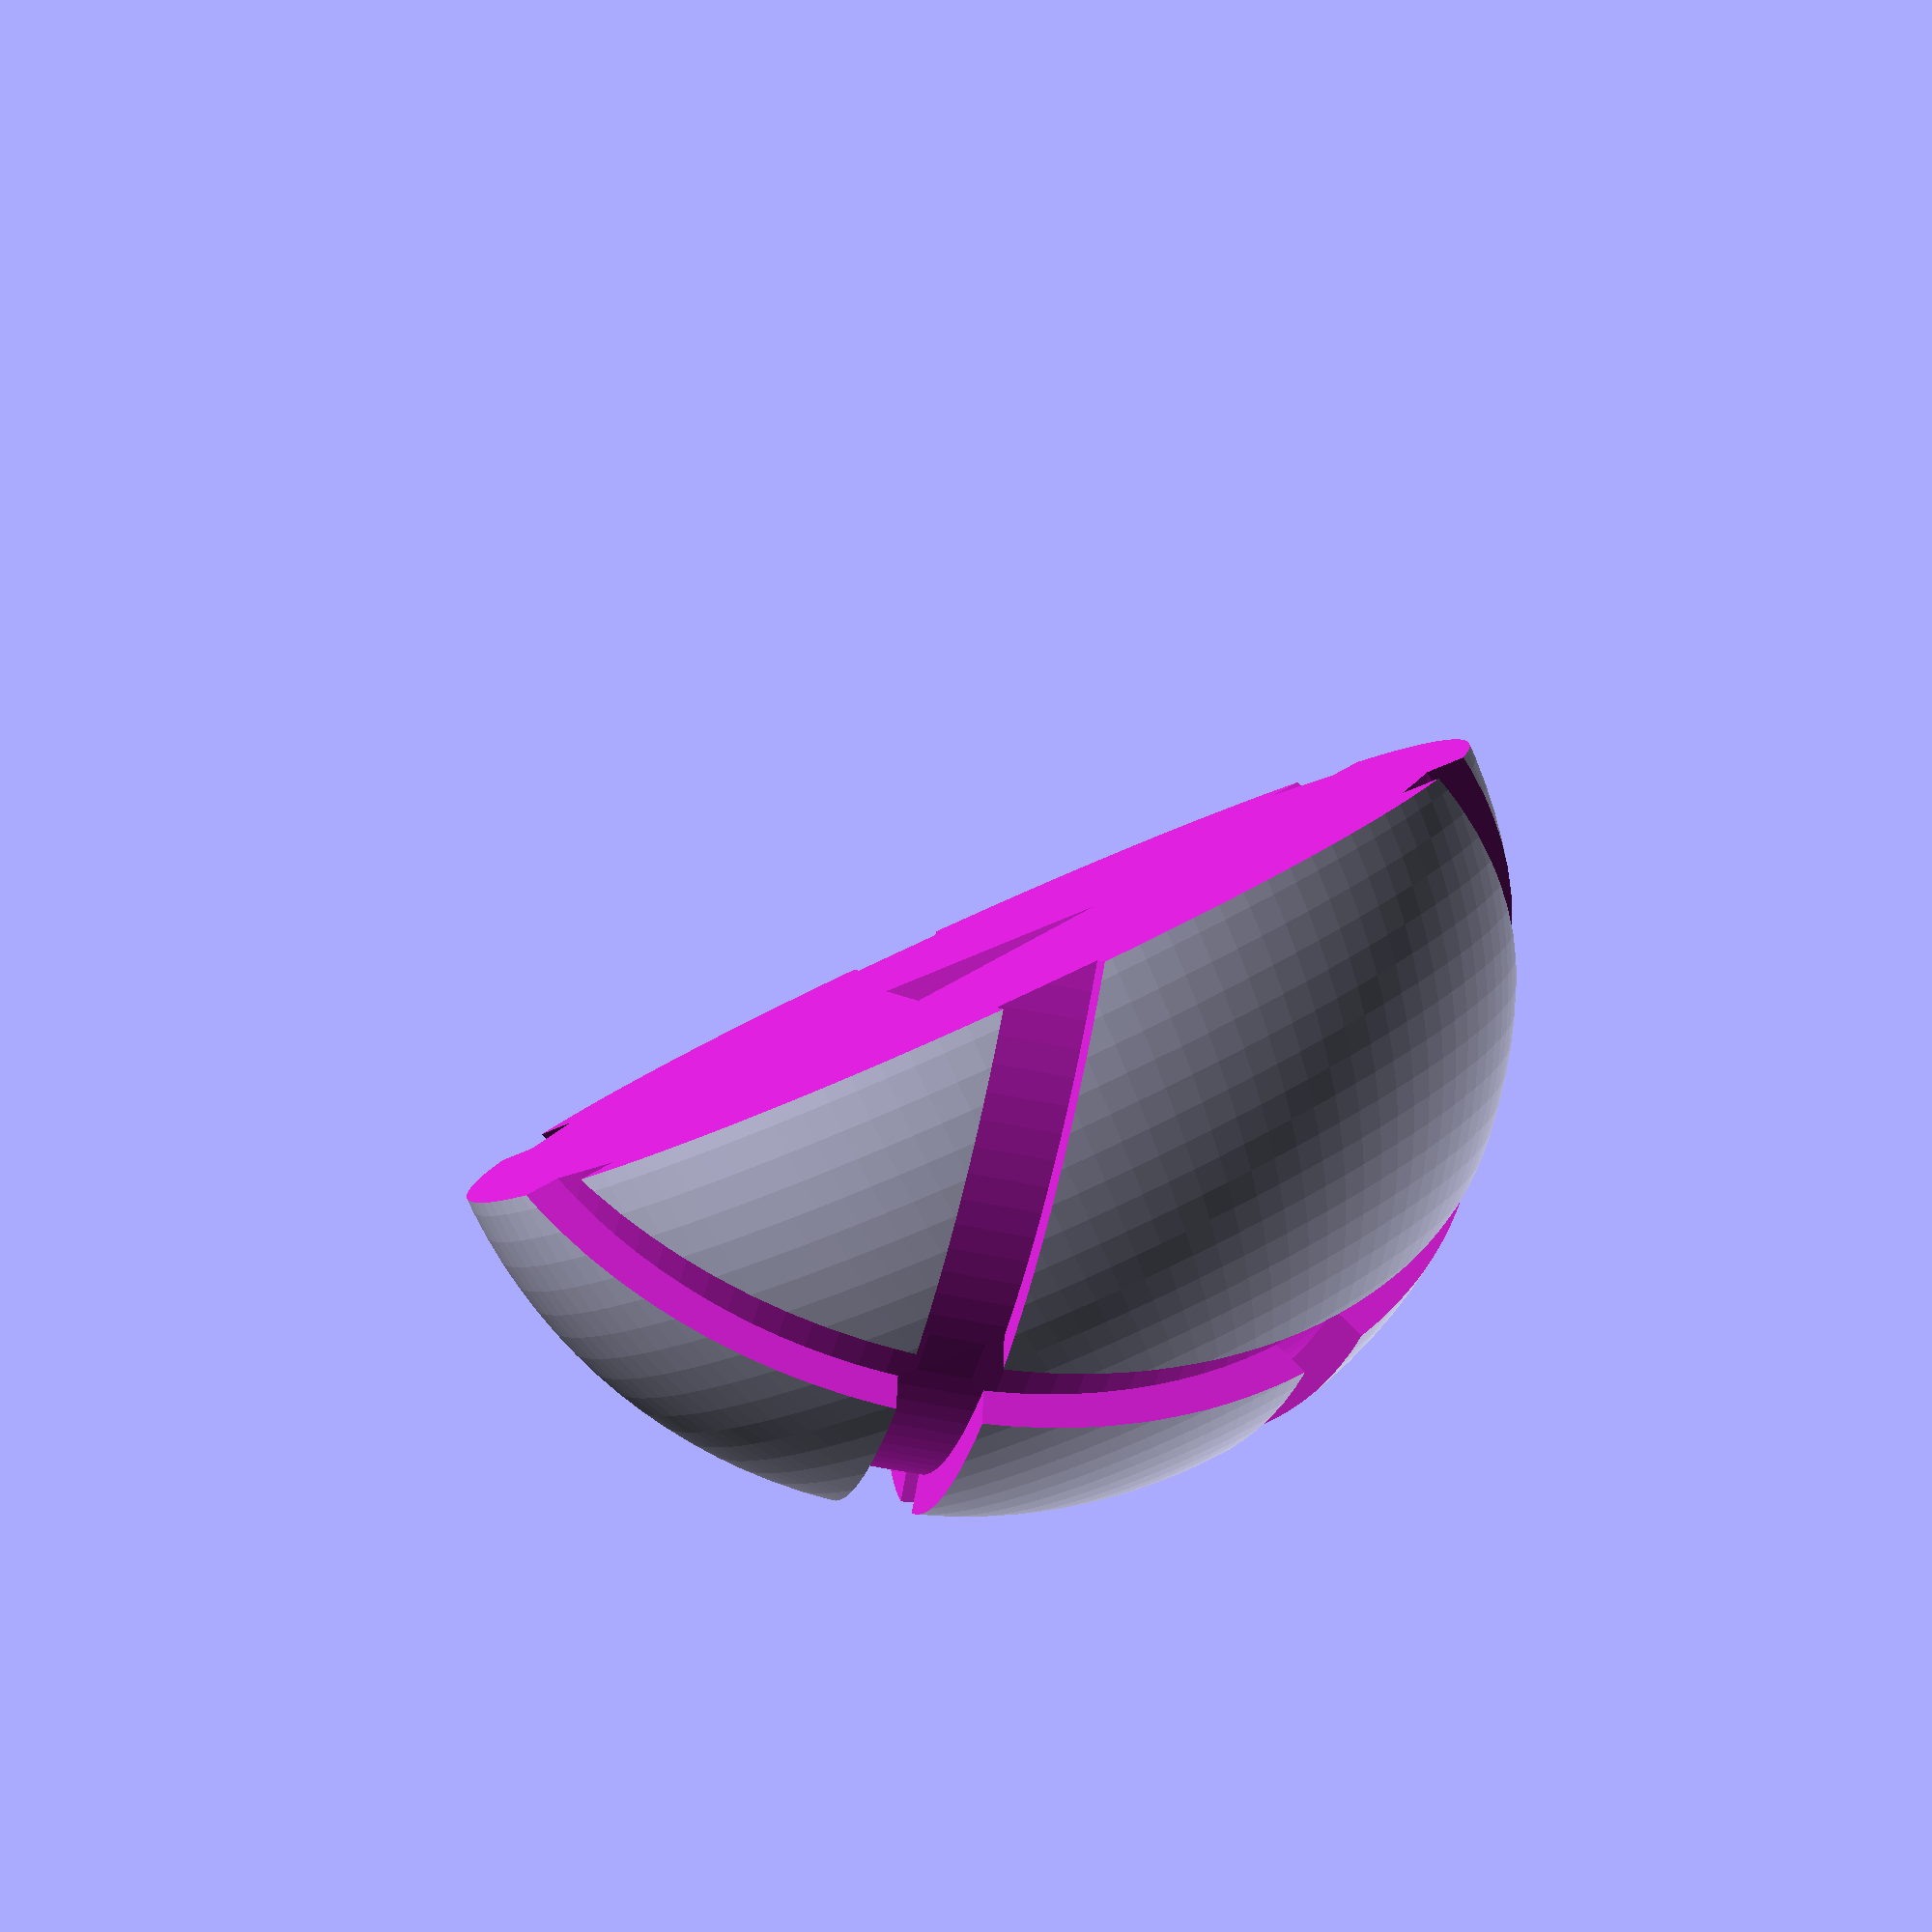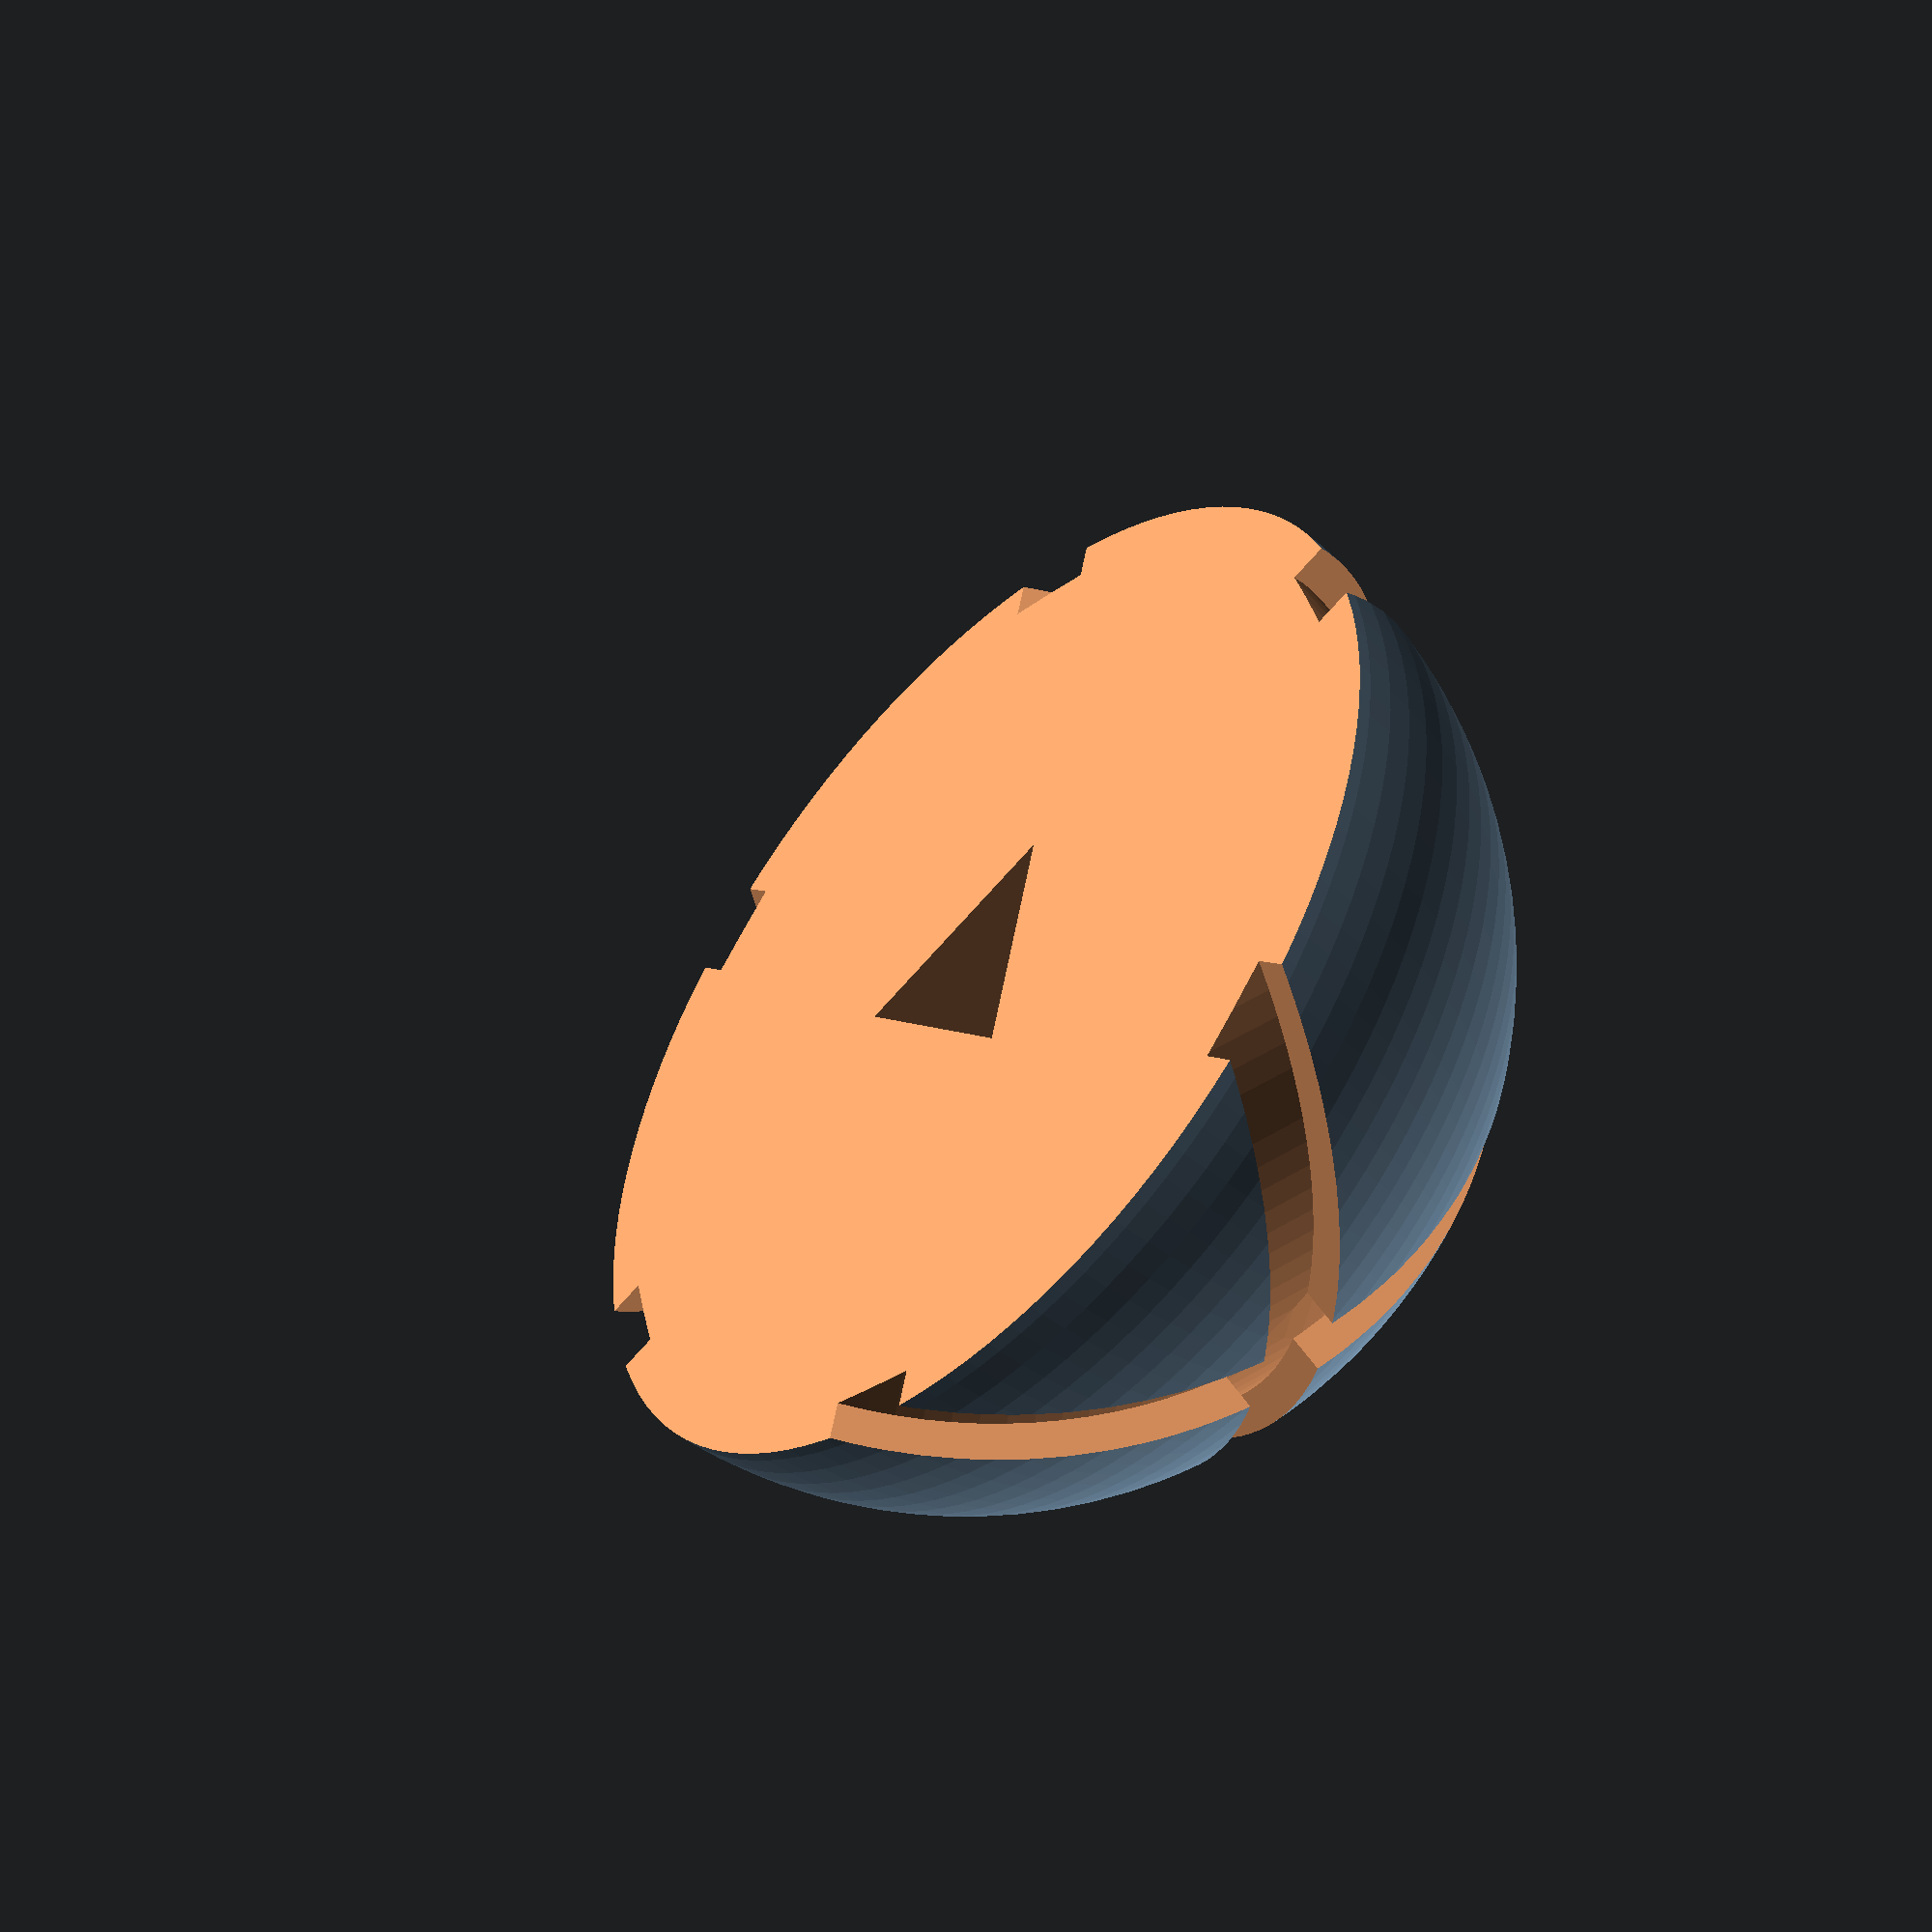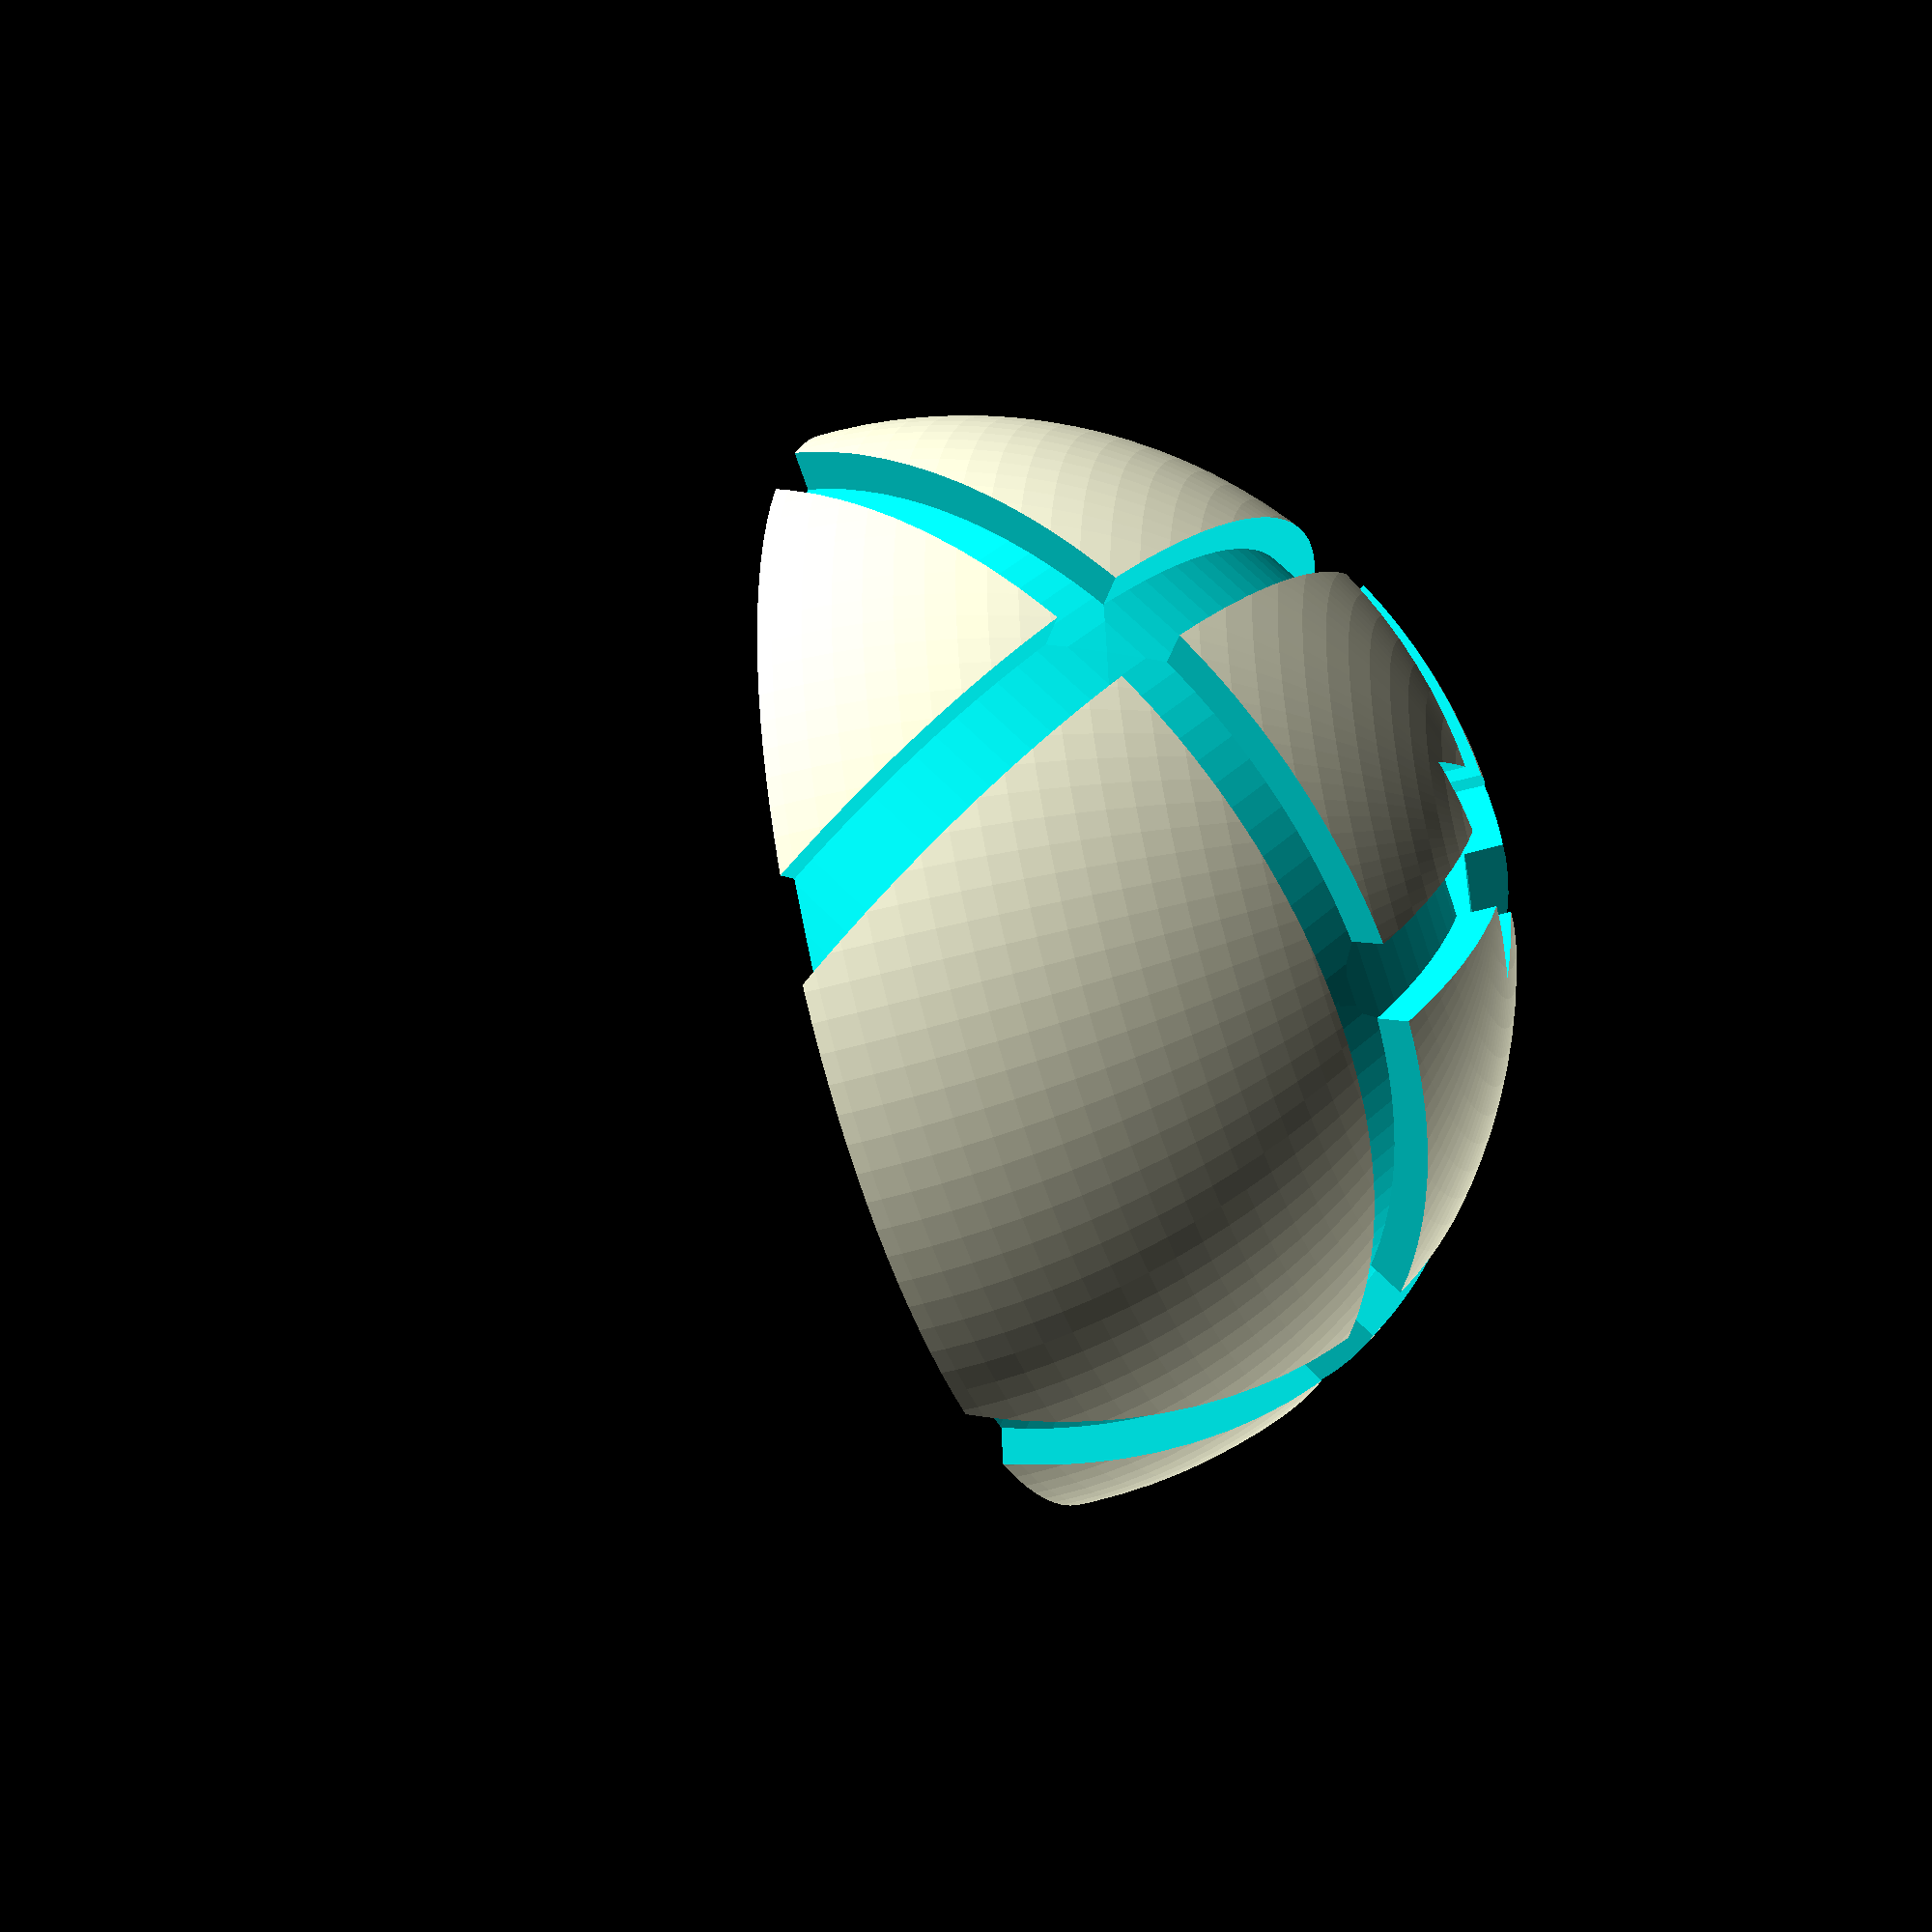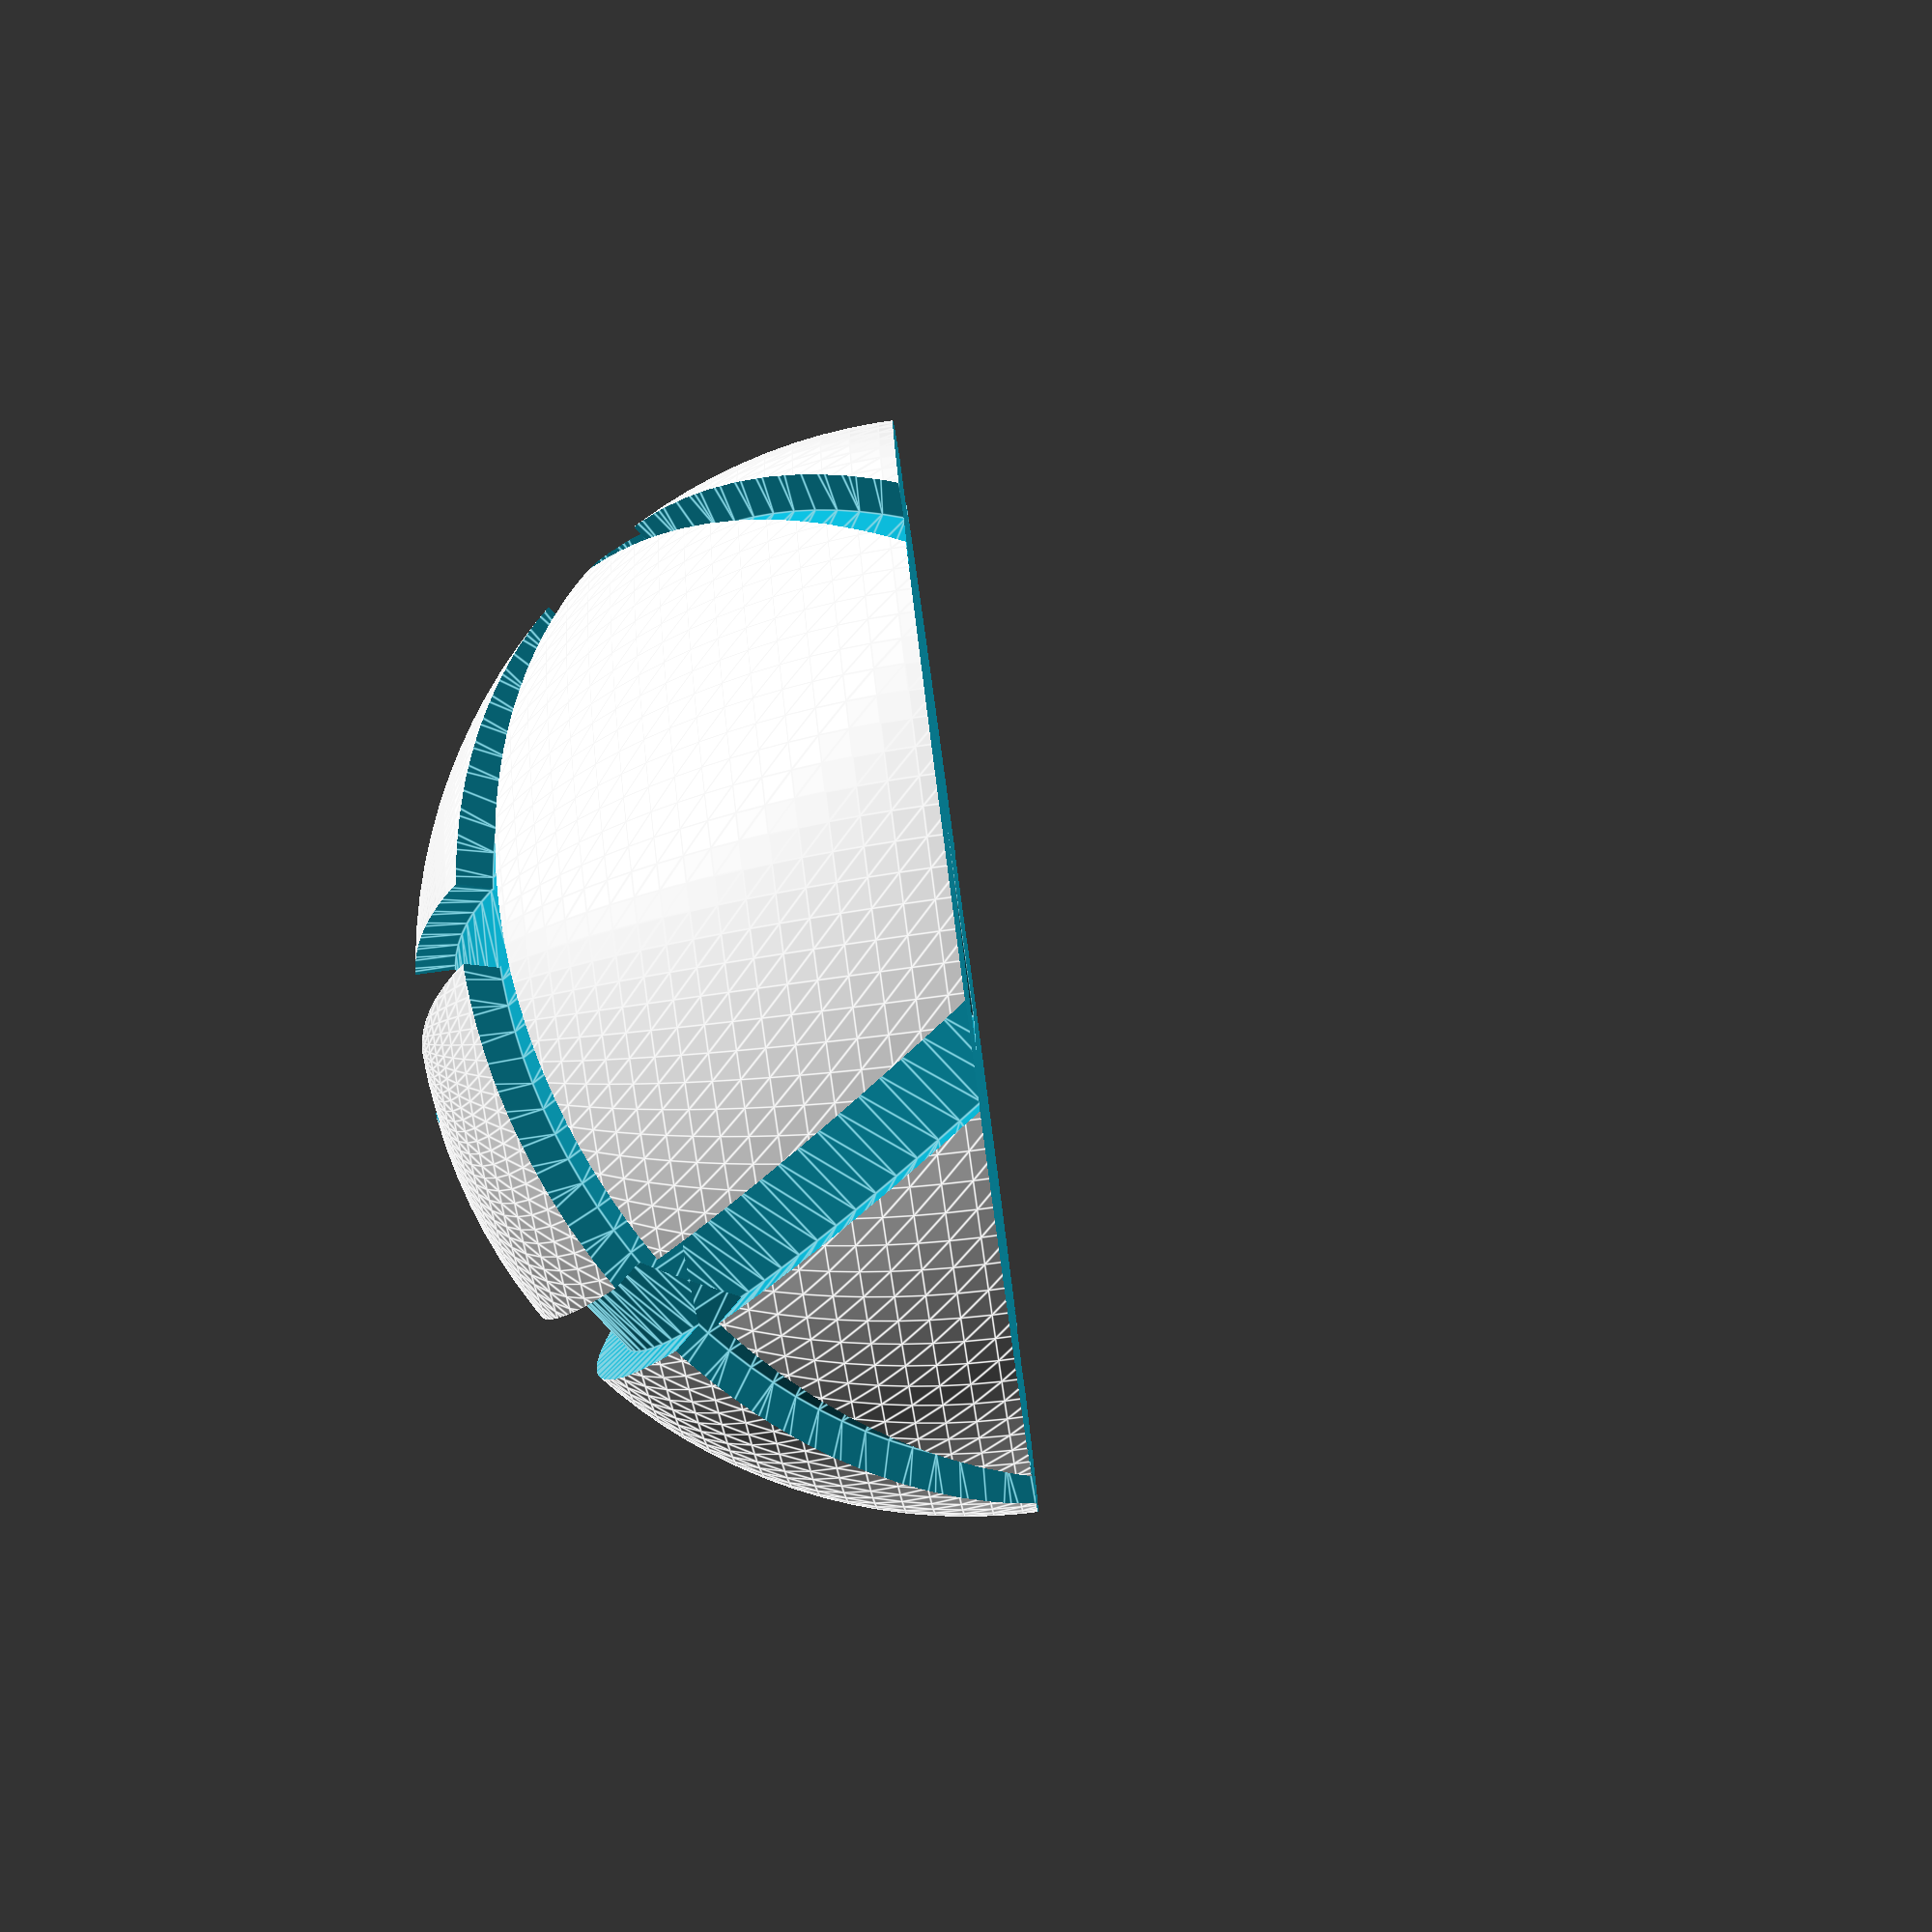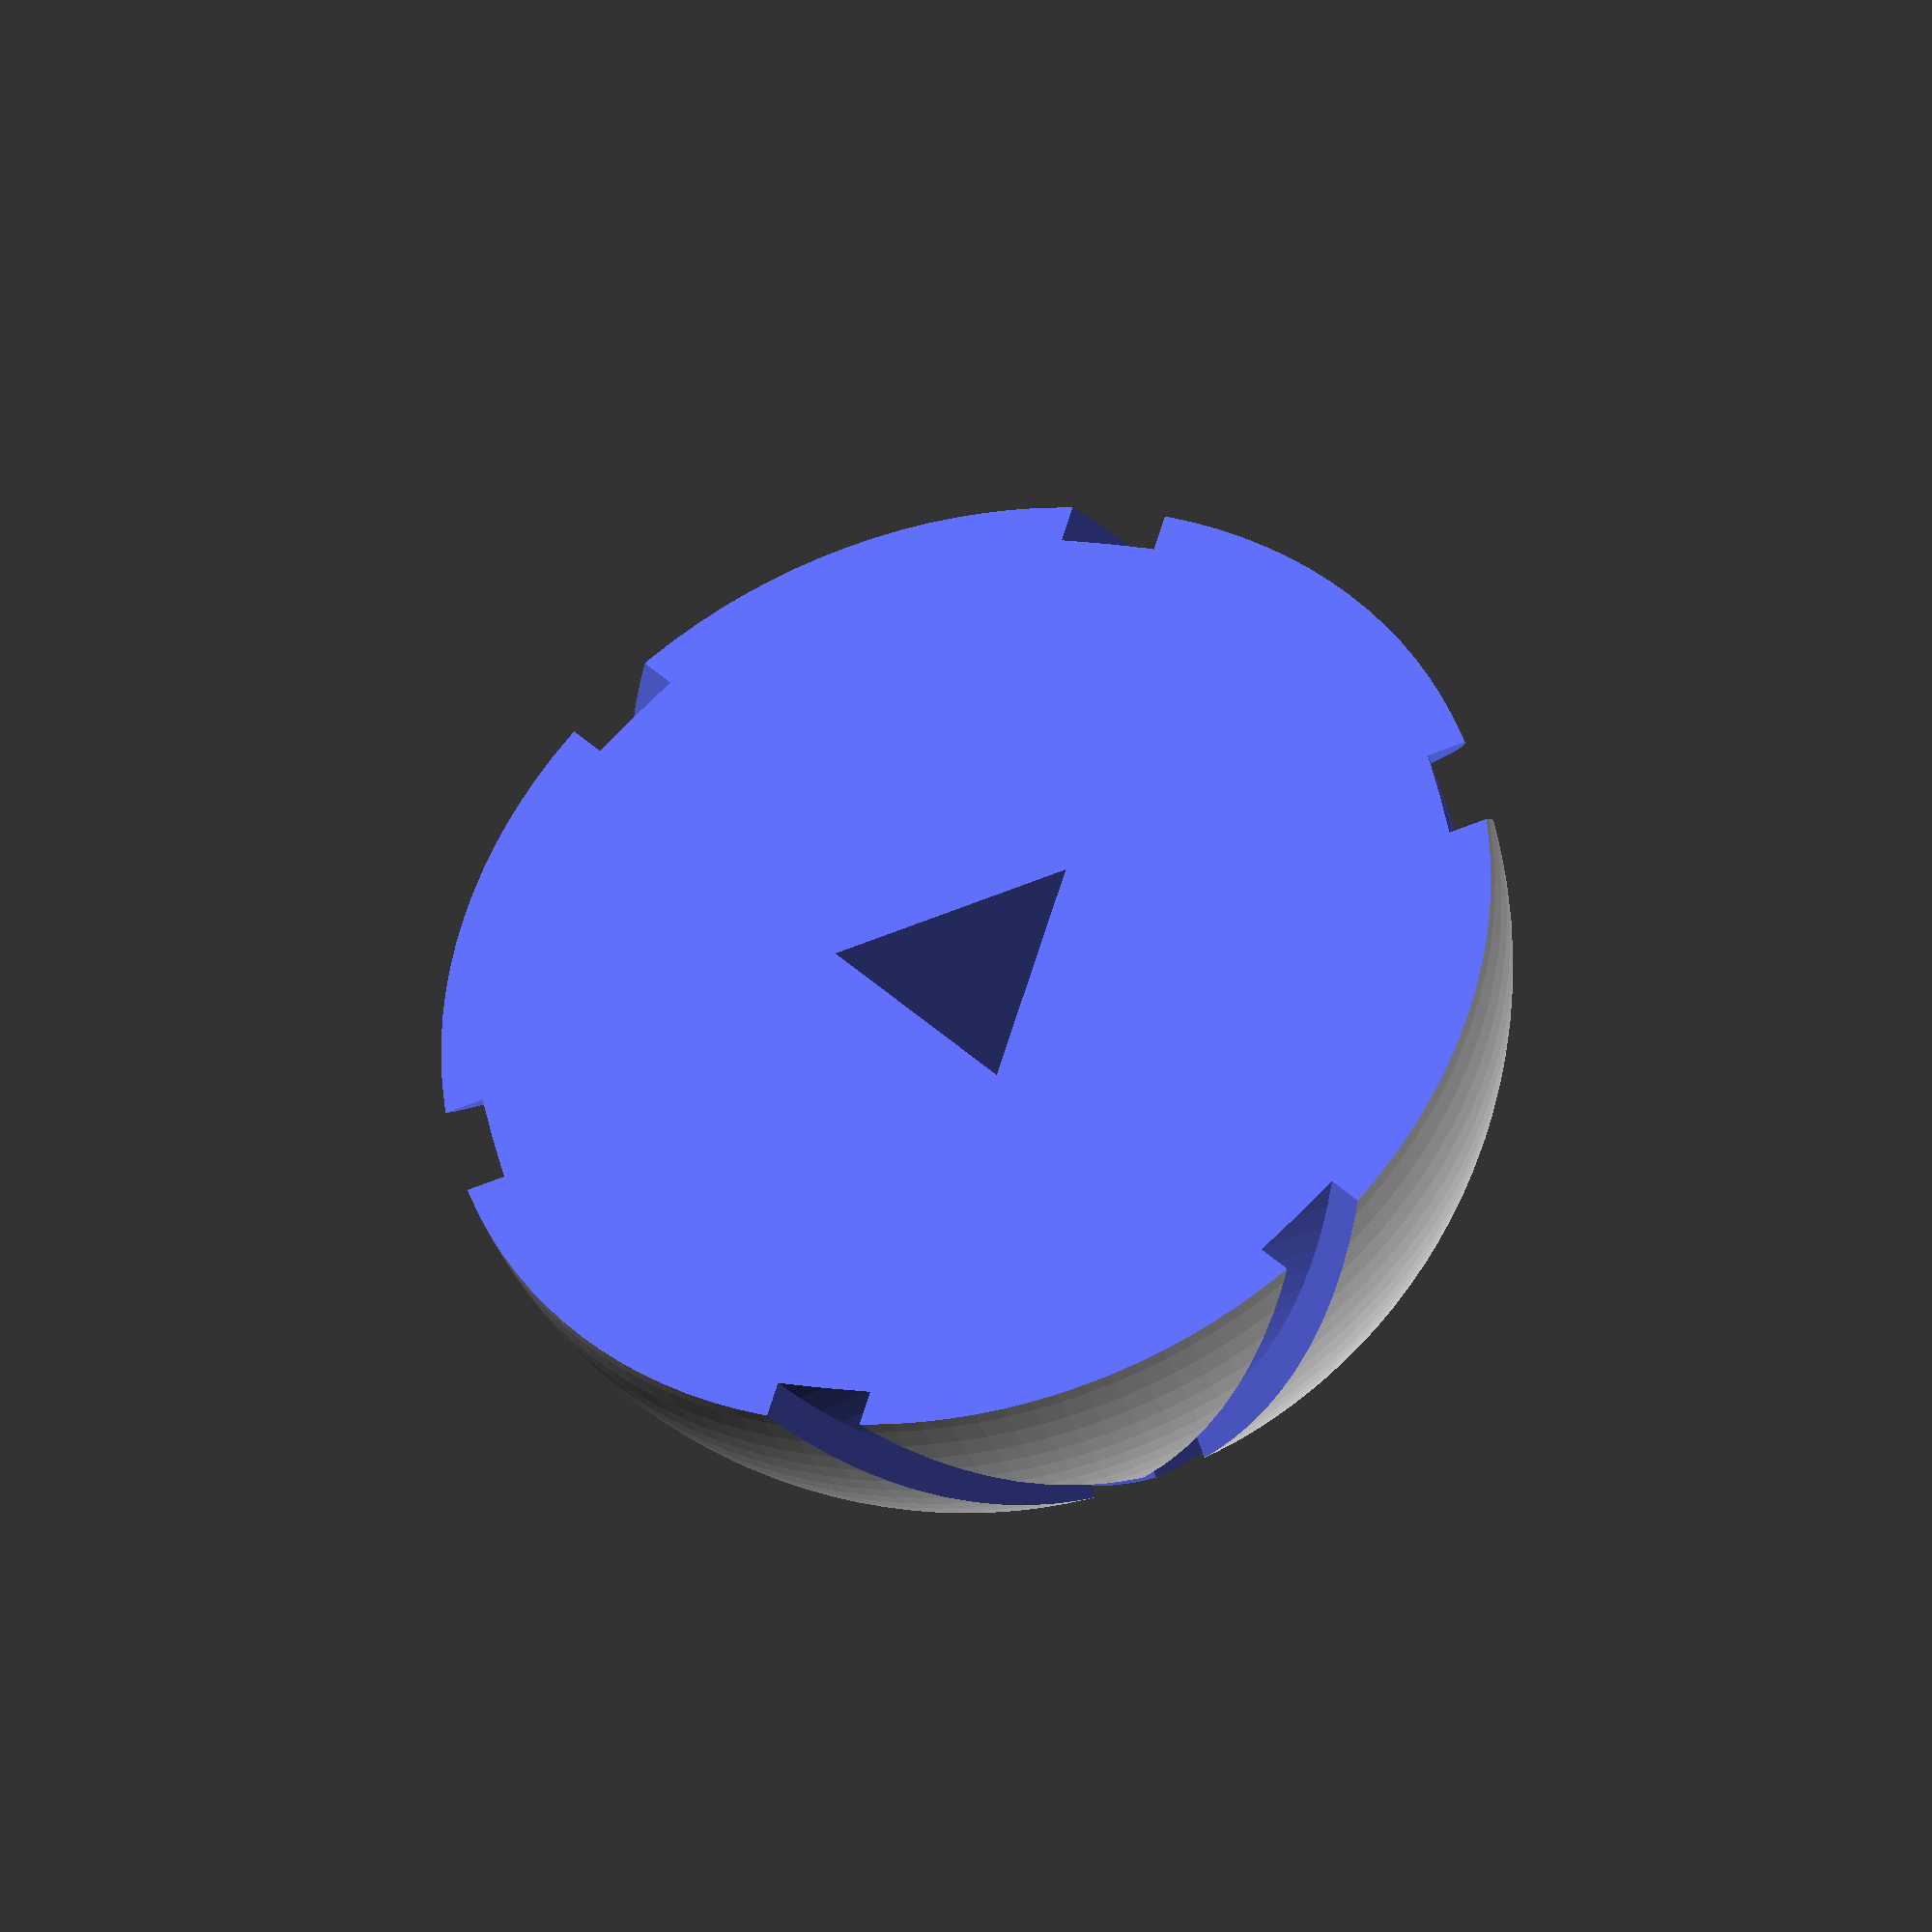
<openscad>
diameter = 40;
slot_width = 3;
slot_depth = 3;
sphere_resolution = 120;
handle_diameter = 10;
handle_facets = 3;

epsilon = 0.01;
facet_epsilon = 10;
bigger = 100;
corner_angle = asin(1/sqrt(3));

handle_socket_taper_large = handle_diameter + 0.4;
handle_socket_taper_small = handle_diameter;


half();


module half() {
    difference() {
        coil_sphere();

        // remove symmetric bottom half
        mirror([0, 0, 1])
        top_half_enclosing();
        
        // punch hole for handle
        translate([0, 0, -epsilon])
        rotate([0, 0, 30])
        cylinder(d1=handle_socket_taper_large, d2=handle_socket_taper_small, h=diameter / 2 + epsilon * 2, $fn=handle_facets);
    }
}


module coil_sphere() {
    difference() {
        sphere(d=diameter, $fn=sphere_resolution);
        
        coil_slot_and_entry();
        rotate([0, 0, 120]) coil_slot_and_entry();
        rotate([0, 0, -120]) coil_slot_and_entry();
    }
}

module coil_slot() {
    linear_extrude(slot_width, center=true, $fn=sphere_resolution, convexity=3)
    difference() {
        circle(d=diameter + facet_epsilon);
        circle(d=diameter - slot_depth);
    }
}

module coil_slot_and_entry() {
    rotate([90 - corner_angle, 0, 0])
    coil_slot();
    
    render()  // faster preview
    intersection() {
        // perpendicular slot
        rotate([0, 90, 0]) coil_slot();
        
        // cut part "below" main slot
        rotate([90 - corner_angle, 0, 0])
        top_half_enclosing();
        
        // cut part beyond the middle
        rotate([-90, 0, 0]) top_half_enclosing();
    }
}

module top_half_enclosing() {
    cylinder(d=diameter * 2, h=diameter, $fn=4);
}
</openscad>
<views>
elev=264.4 azim=39.1 roll=335.7 proj=p view=solid
elev=228.6 azim=195.1 roll=312.7 proj=p view=solid
elev=220.5 azim=264.8 roll=249.5 proj=p view=solid
elev=86.1 azim=274.6 roll=97.6 proj=p view=edges
elev=214.6 azim=73.0 roll=343.7 proj=o view=solid
</views>
